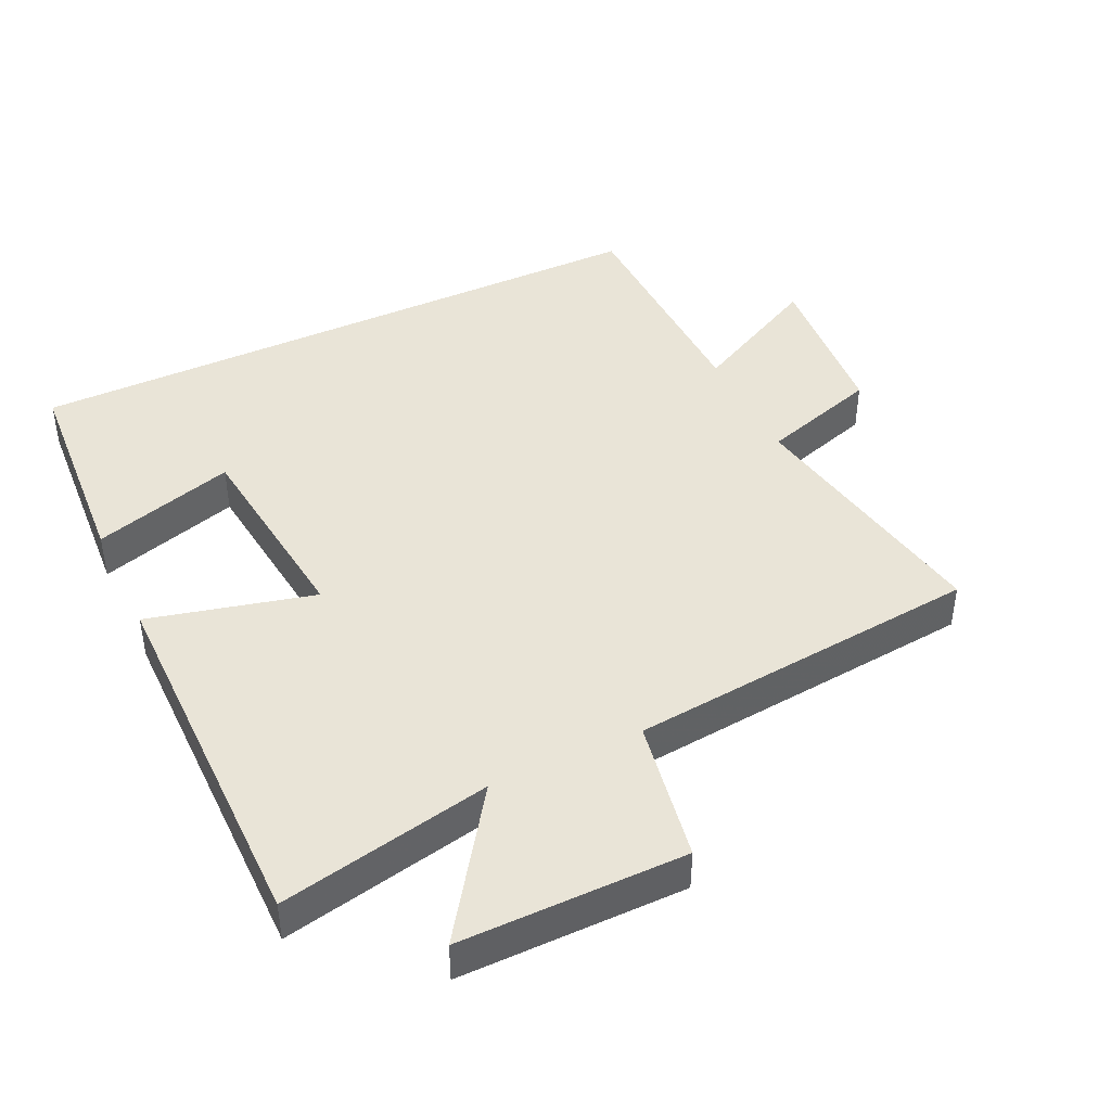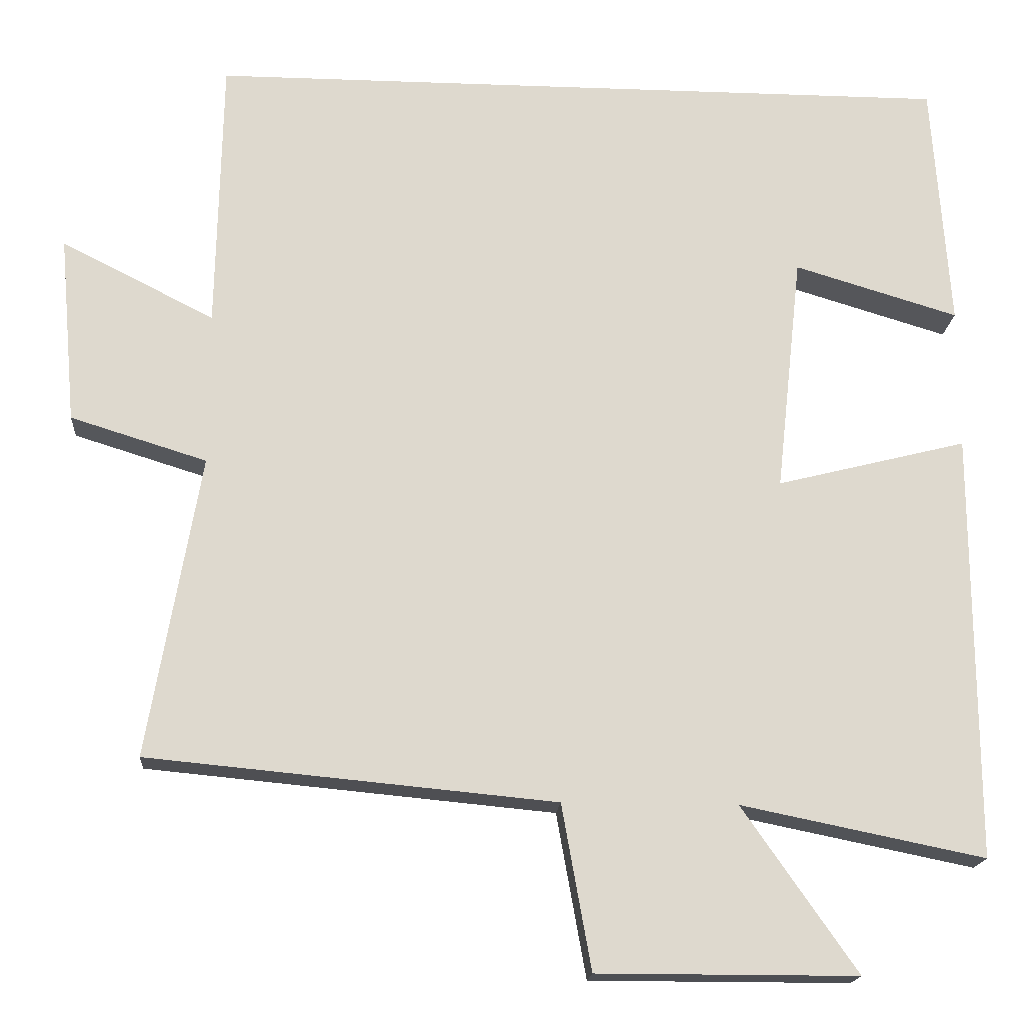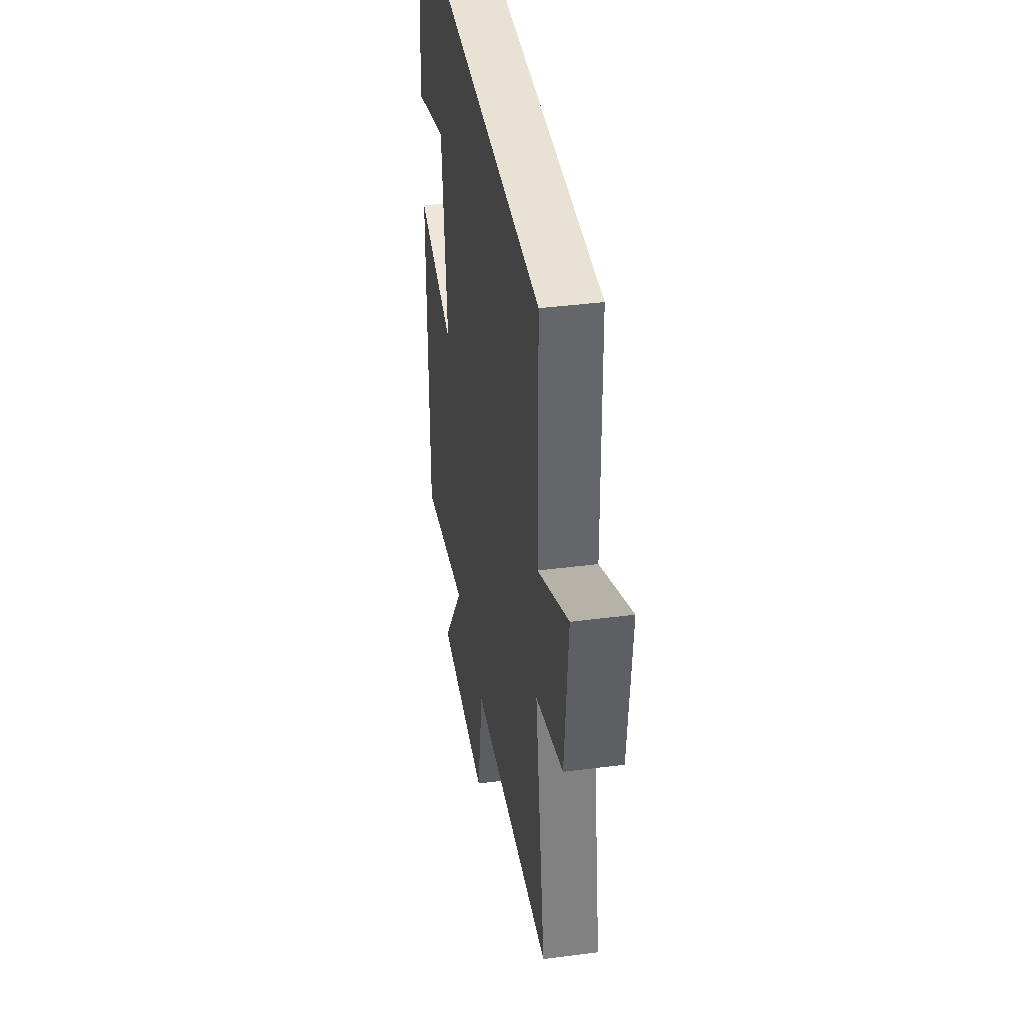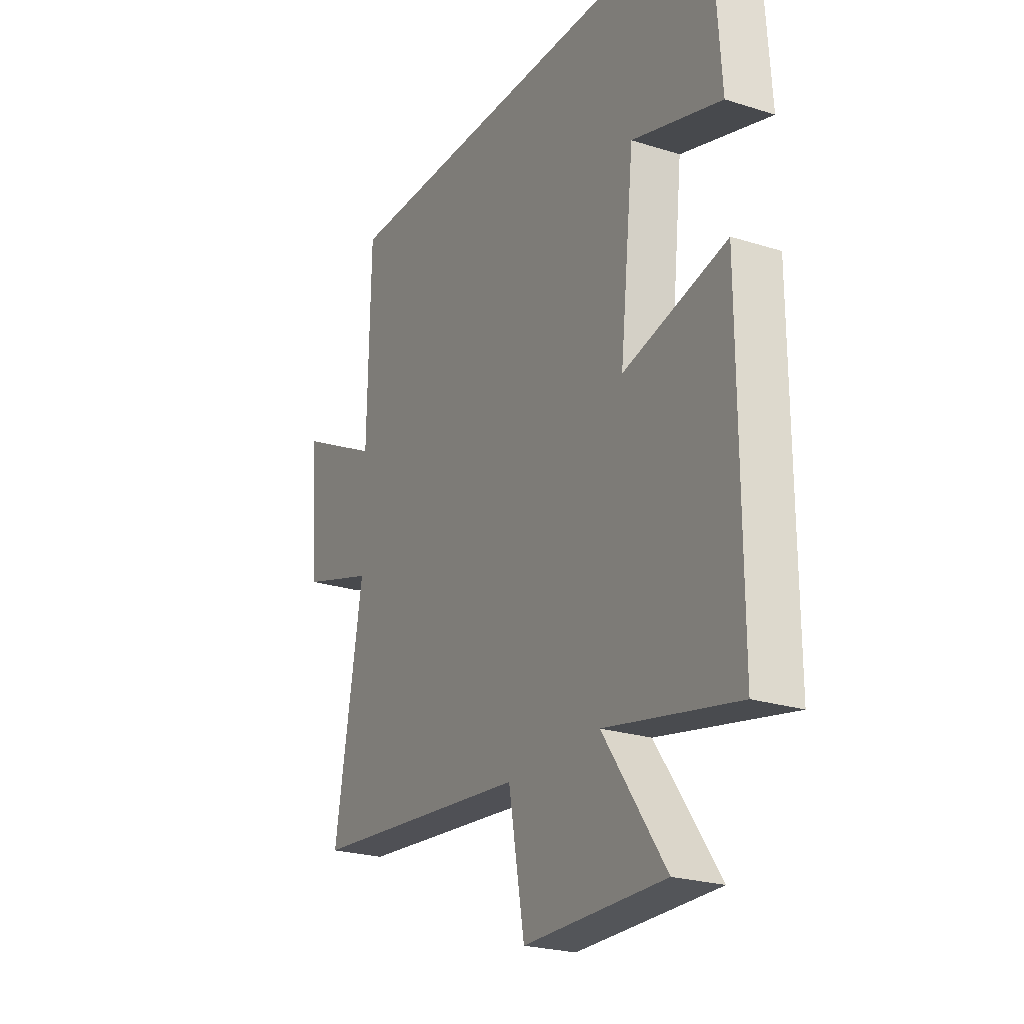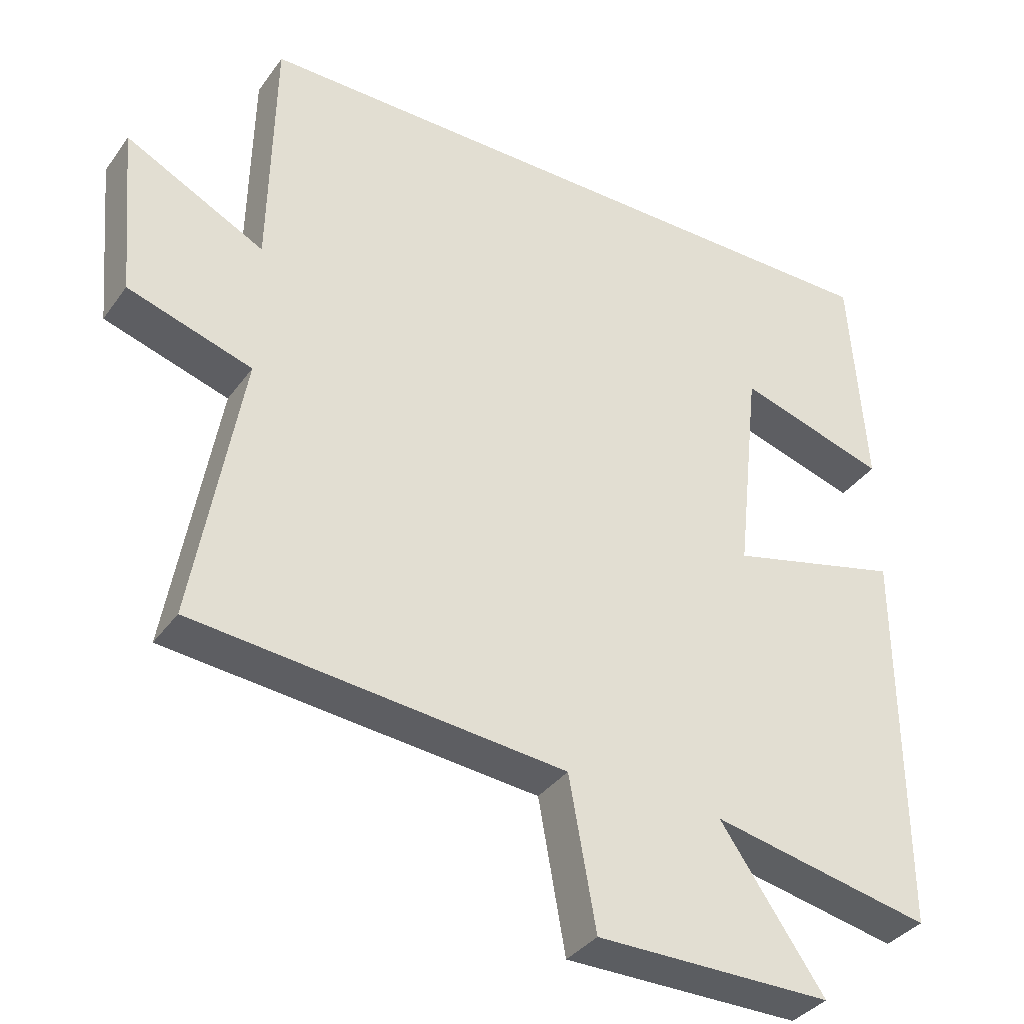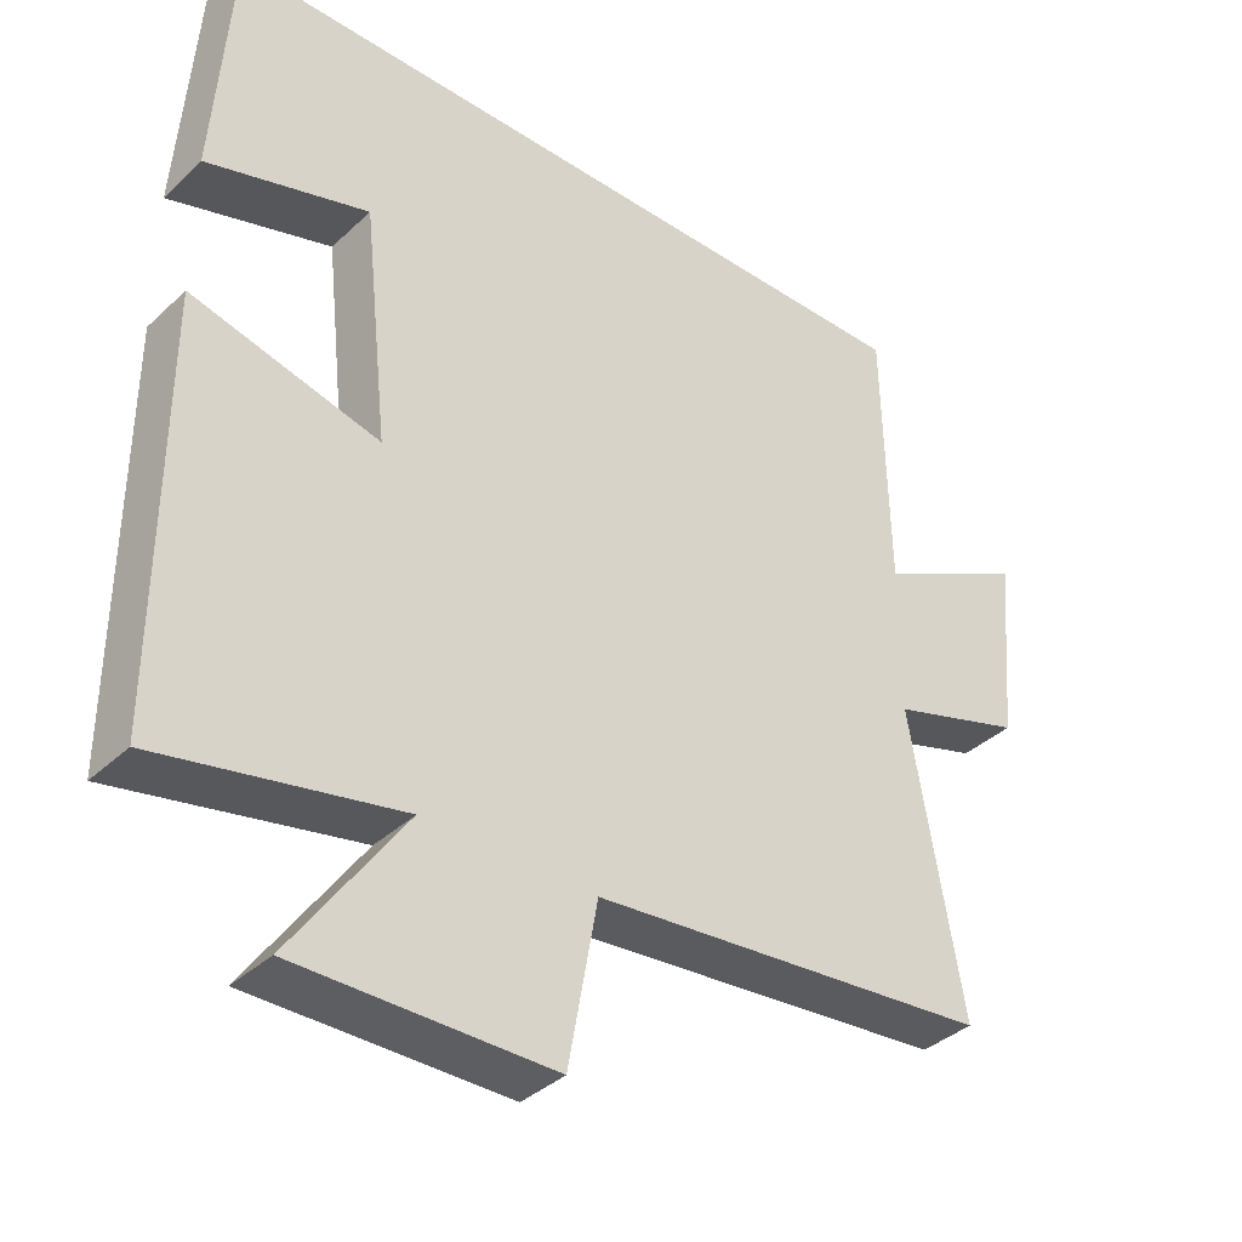
<metadata>
{"format":"obj","ext":"obj","renderer":"f3d","projection":"perspective","resolution":1024,"background":"white","views":[{"elev":43.0,"azim":154.5,"up":"+Y"},{"elev":-17.8,"azim":-4.1,"up":"+Z"},{"elev":39.9,"azim":-99.1,"up":"+Z"},{"elev":-24.0,"azim":62.3,"up":"+Z"},{"elev":-36.1,"azim":-31.1,"up":"+Z"},{"elev":-37.4,"azim":139.7,"up":"+Z"}]}
</metadata>
<code>
v 0.478 0.07 0.5
v 0.5 0.07 0.176
v 0.287 0.07 0.24
v 0.253 0.07 -0.07
v 0.5 0.07 -0.008
v 0.501 0.07 -0.564
v 0.186 0.07 -0.5
v 0.334 0.07 -0.713
v -0.002 0.07 -0.713
v -0.04 0.07 -0.5
v -0.568 0.07 -0.45
v -0.5 0.07 -0.057
v -0.677 0.07 -0.002
v -0.699 0.07 0.244
v -0.5 0.07 0.143
v -0.493 0.07 0.5
v 0.478 0 0.5
v 0.5 0 0.176
v 0.287 0 0.24
v 0.253 0 -0.07
v 0.5 0 -0.008
v 0.501 0 -0.564
v 0.186 0 -0.5
v 0.334 0 -0.713
v -0.002 0 -0.713
v -0.04 0 -0.5
v -0.568 0 -0.45
v -0.5 0 -0.057
v -0.677 0 -0.002
v -0.699 0 0.244
v -0.5 0 0.143
v -0.493 0 0.5
f 15 16 1
f 12 13 14 15
f 12 15 1
f 10 11 12
f 7 8 9 10
f 7 10 12
f 4 5 6 7
f 3 4 7 12
f 1 2 3
f 1 3 12
f 17 32 31
f 31 30 29 28
f 17 31 28
f 28 27 26
f 26 25 24 23
f 28 26 23
f 23 22 21 20
f 28 23 20 19
f 19 18 17
f 28 19 17
f 1 17 18 2
f 2 18 19 3
f 3 19 20 4
f 4 20 21 5
f 5 21 22 6
f 6 22 23 7
f 7 23 24 8
f 8 24 25 9
f 9 25 26 10
f 10 26 27 11
f 11 27 28 12
f 12 28 29 13
f 13 29 30 14
f 14 30 31 15
f 15 31 32 16
f 16 32 17 1

</code>
